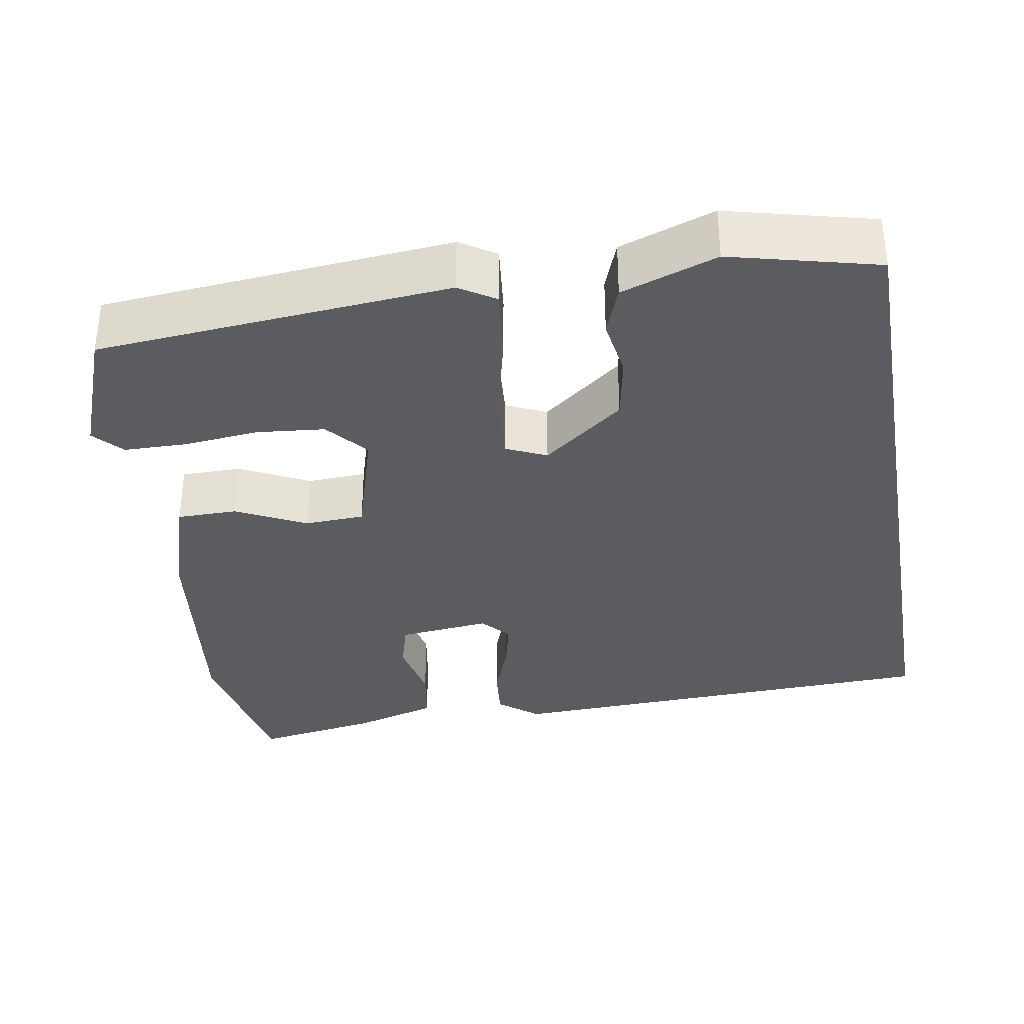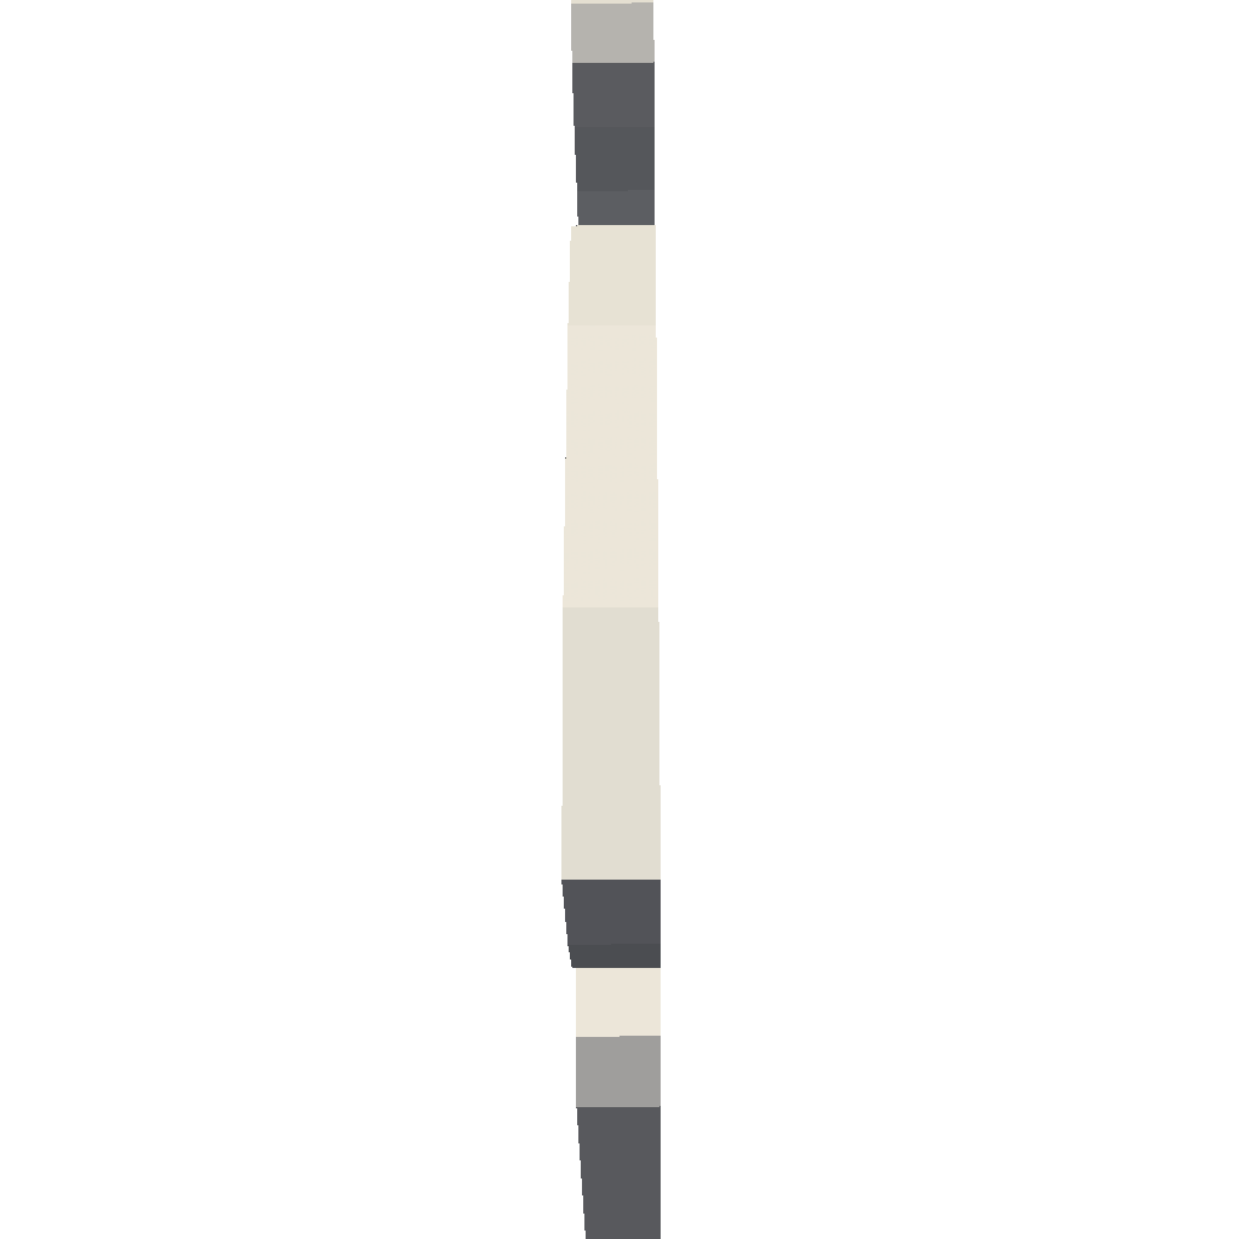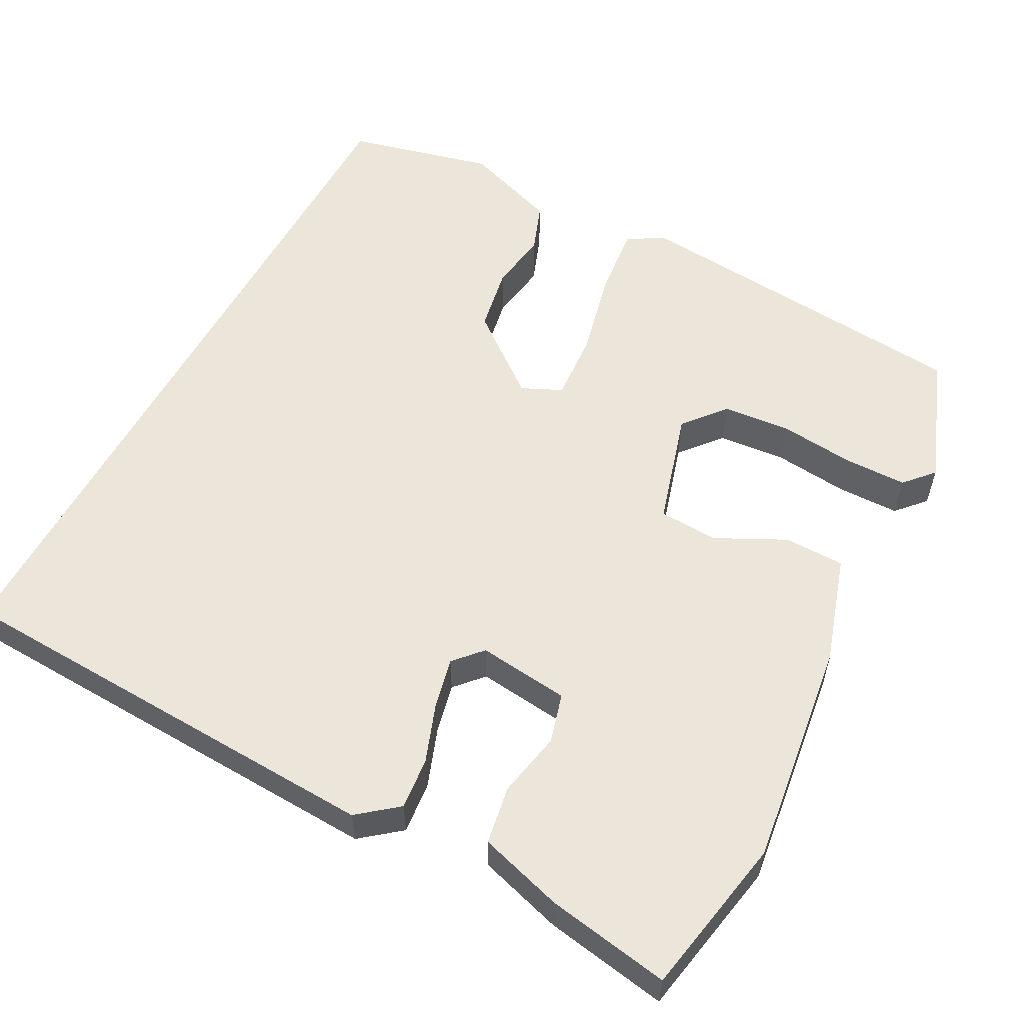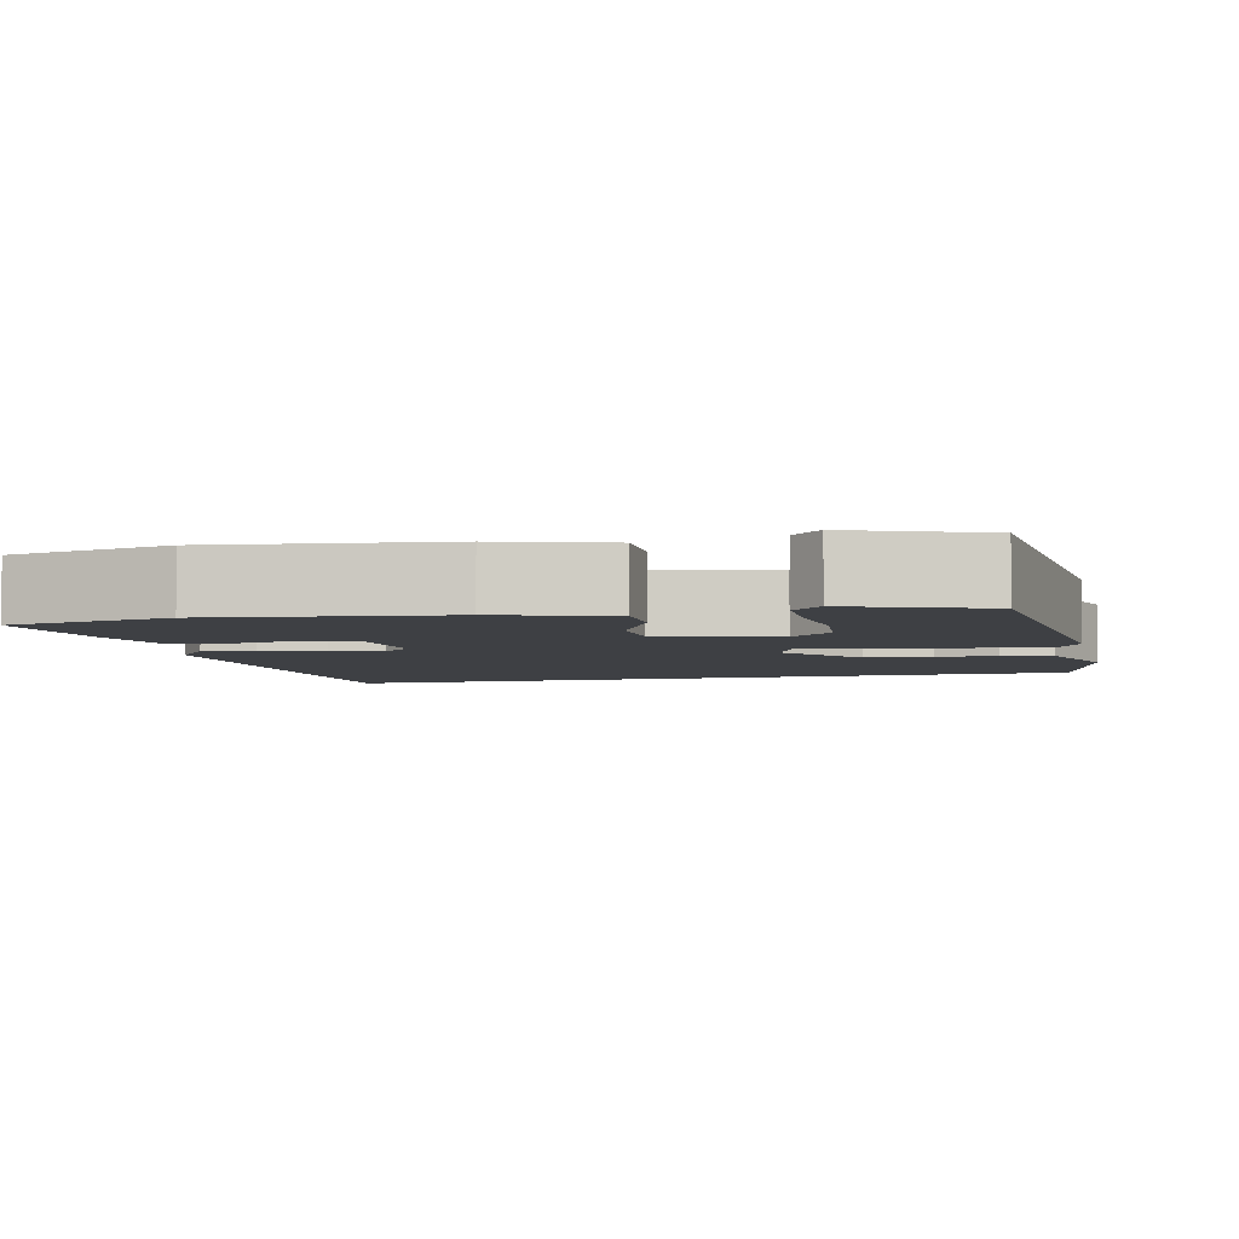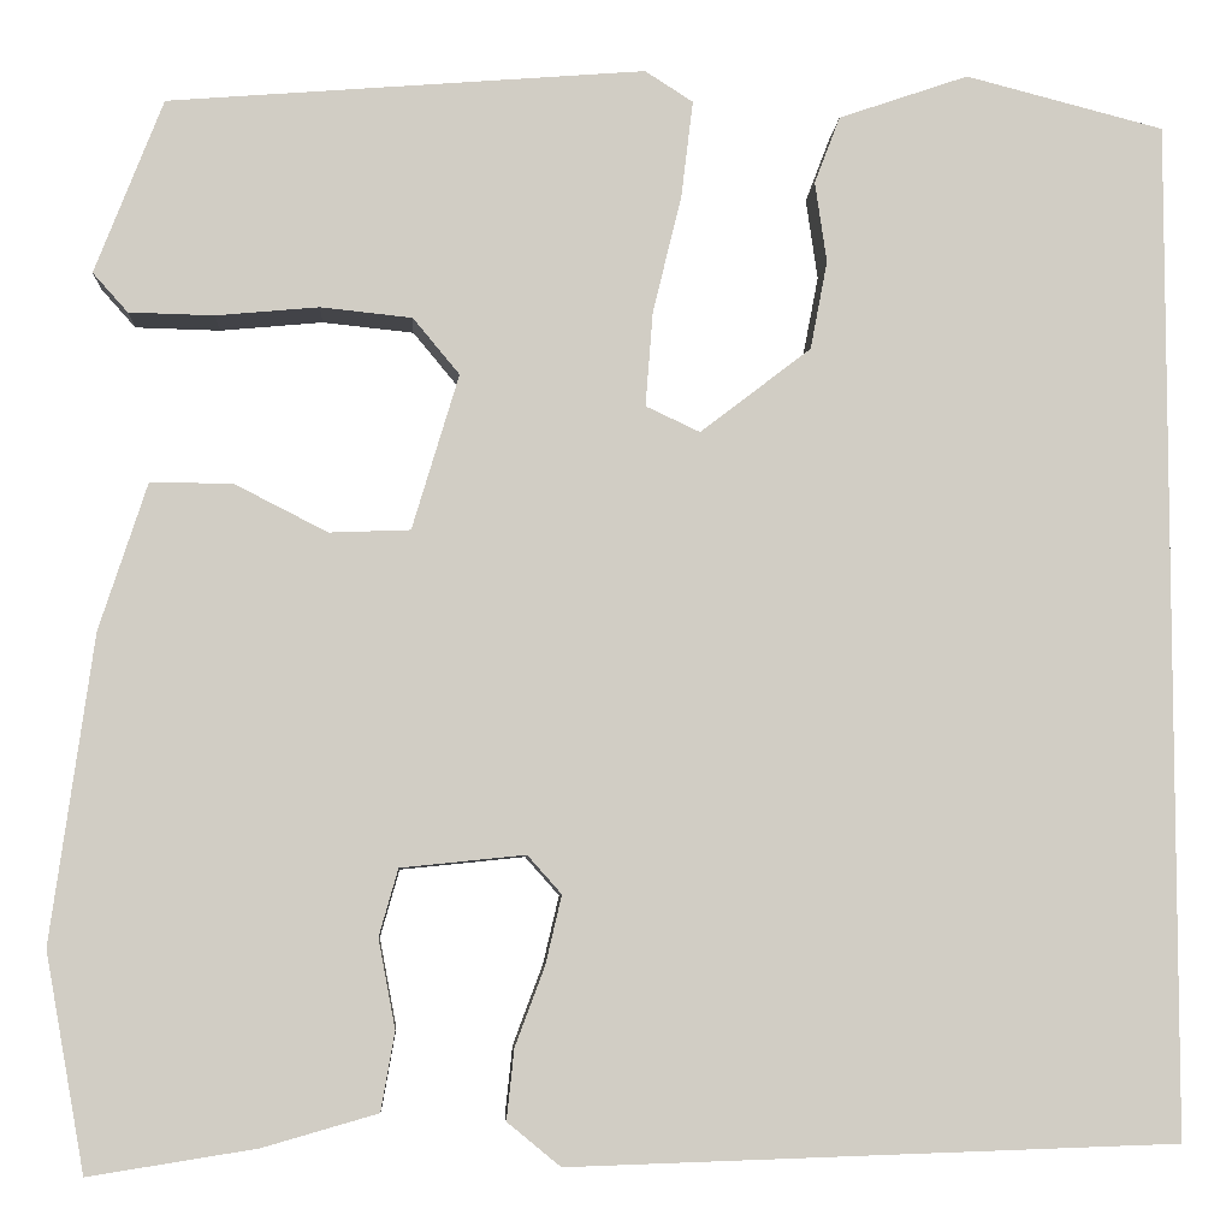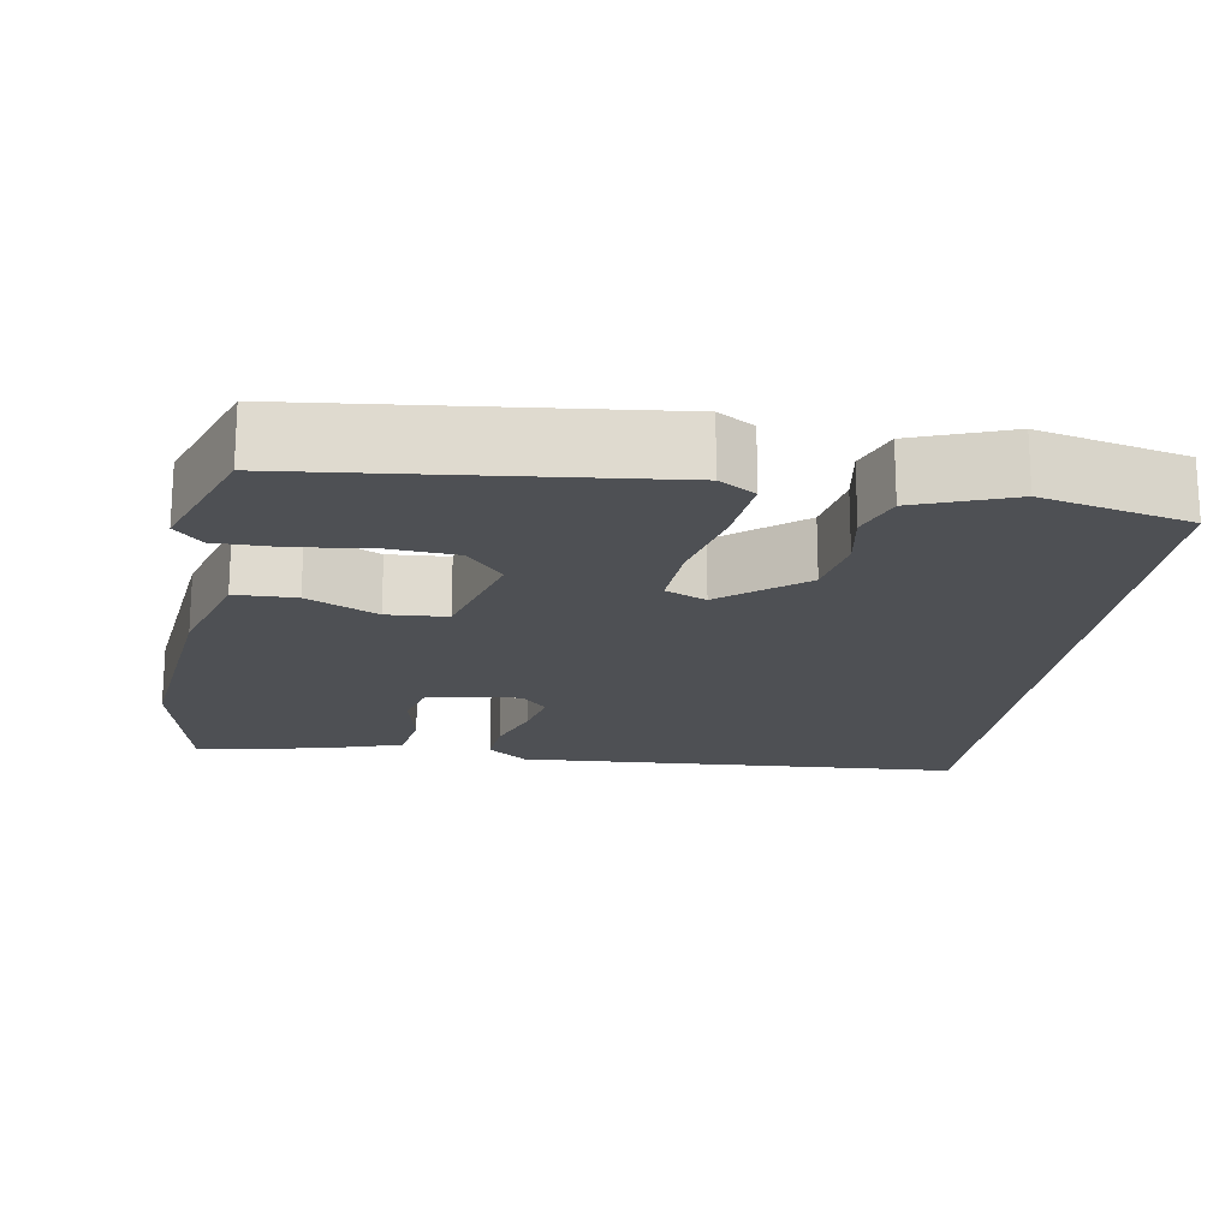
<metadata>
{"format":"obj","ext":"obj","renderer":"f3d","projection":"perspective","resolution":1024,"background":"white","views":[{"elev":-34.4,"azim":10.1,"up":"+Y"},{"elev":-31.7,"azim":-89.3,"up":"+Z"},{"elev":56.6,"azim":-151.4,"up":"+Y"},{"elev":-4.9,"azim":-76.0,"up":"+Y"},{"elev":-6.1,"azim":-3.3,"up":"+Z"},{"elev":-18.5,"azim":-7.8,"up":"+Y"}]}
</metadata>
<code>
v 0.5 0.07 -0.484
v -0.069 0.07 -0.503
v -0.119 0.07 -0.462
v -0.112 0.07 -0.396
v -0.084 0.07 -0.321
v -0.069 0.07 -0.257
v -0.101 0.07 -0.221
v -0.218 0.07 -0.233
v -0.236 0.07 -0.296
v -0.22 0.07 -0.38
v -0.233 0.07 -0.454
v -0.341 0.07 -0.485
v -0.498 0.07 -0.51
v -0.535 0.07 -0.306
v -0.495 0.07 -0.018
v -0.45 0.07 0.12
v -0.373 0.07 0.12
v -0.285 0.07 0.075
v -0.209 0.07 0.078
v -0.165 0.07 0.224
v -0.209 0.07 0.277
v -0.295 0.07 0.286
v -0.392 0.07 0.277
v -0.472 0.07 0.279
v -0.505 0.07 0.316
v -0.441 0.07 0.48
v 0.008 0.07 0.516
v 0.053 0.07 0.487
v 0.042 0.07 0.396
v 0.015 0.07 0.285
v 0.008 0.07 0.196
v 0.059 0.07 0.172
v 0.163 0.07 0.252
v 0.179 0.07 0.335
v 0.168 0.07 0.411
v 0.192 0.07 0.474
v 0.314 0.07 0.516
v 0.5 0.07 0.468
v 0.5 0 -0.484
v -0.069 0 -0.503
v -0.119 0 -0.462
v -0.112 0 -0.396
v -0.084 0 -0.321
v -0.069 0 -0.257
v -0.101 0 -0.221
v -0.218 0 -0.233
v -0.236 0 -0.296
v -0.22 0 -0.38
v -0.233 0 -0.454
v -0.341 0 -0.485
v -0.498 0 -0.51
v -0.535 0 -0.306
v -0.495 0 -0.018
v -0.45 0 0.12
v -0.373 0 0.12
v -0.285 0 0.075
v -0.209 0 0.078
v -0.165 0 0.224
v -0.209 0 0.277
v -0.295 0 0.286
v -0.392 0 0.277
v -0.472 0 0.279
v -0.505 0 0.316
v -0.441 0 0.48
v 0.008 0 0.516
v 0.053 0 0.487
v 0.042 0 0.396
v 0.015 0 0.285
v 0.008 0 0.196
v 0.059 0 0.172
v 0.163 0 0.252
v 0.179 0 0.335
v 0.168 0 0.411
v 0.192 0 0.474
v 0.314 0 0.516
v 0.5 0 0.468
f 37 38 1
f 36 37 1
f 35 36 1
f 34 35 1
f 33 34 1
f 1 2 3
f 33 1 3
f 32 33 3
f 28 29 30
f 27 28 30
f 26 27 30
f 25 26 30
f 22 23 24 25
f 21 22 25 30
f 20 21 30 31
f 16 17 18
f 15 16 18
f 14 15 18
f 13 14 18
f 12 13 18
f 11 12 18
f 9 10 11
f 9 11 18
f 8 9 18 19
f 3 4 5
f 32 3 5
f 32 5 6
f 20 31 32
f 19 20 32
f 8 19 32
f 7 8 32
f 6 7 32
f 39 76 75
f 39 75 74
f 39 74 73
f 39 73 72
f 39 72 71
f 41 40 39
f 41 39 71
f 41 71 70
f 68 67 66
f 68 66 65
f 68 65 64
f 68 64 63
f 63 62 61 60
f 68 63 60 59
f 69 68 59 58
f 56 55 54
f 56 54 53
f 56 53 52
f 56 52 51
f 56 51 50
f 56 50 49
f 49 48 47
f 56 49 47
f 57 56 47 46
f 43 42 41
f 43 41 70
f 44 43 70
f 70 69 58
f 70 58 57
f 70 57 46
f 70 46 45
f 70 45 44
f 1 39 40 2
f 2 40 41 3
f 3 41 42 4
f 4 42 43 5
f 5 43 44 6
f 6 44 45 7
f 7 45 46 8
f 8 46 47 9
f 9 47 48 10
f 10 48 49 11
f 11 49 50 12
f 12 50 51 13
f 13 51 52 14
f 14 52 53 15
f 15 53 54 16
f 16 54 55 17
f 17 55 56 18
f 18 56 57 19
f 19 57 58 20
f 20 58 59 21
f 21 59 60 22
f 22 60 61 23
f 23 61 62 24
f 24 62 63 25
f 25 63 64 26
f 26 64 65 27
f 27 65 66 28
f 28 66 67 29
f 29 67 68 30
f 30 68 69 31
f 31 69 70 32
f 32 70 71 33
f 33 71 72 34
f 34 72 73 35
f 35 73 74 36
f 36 74 75 37
f 37 75 76 38
f 38 76 39 1

</code>
